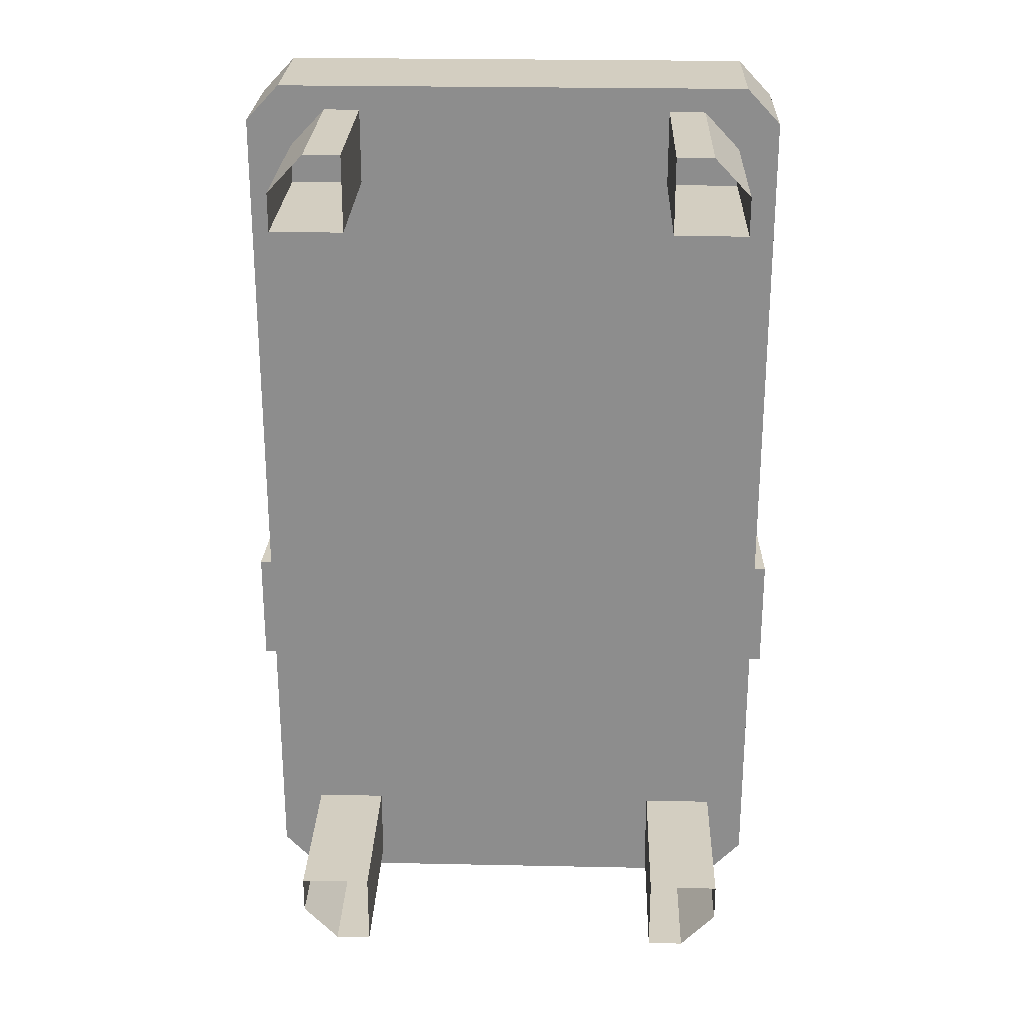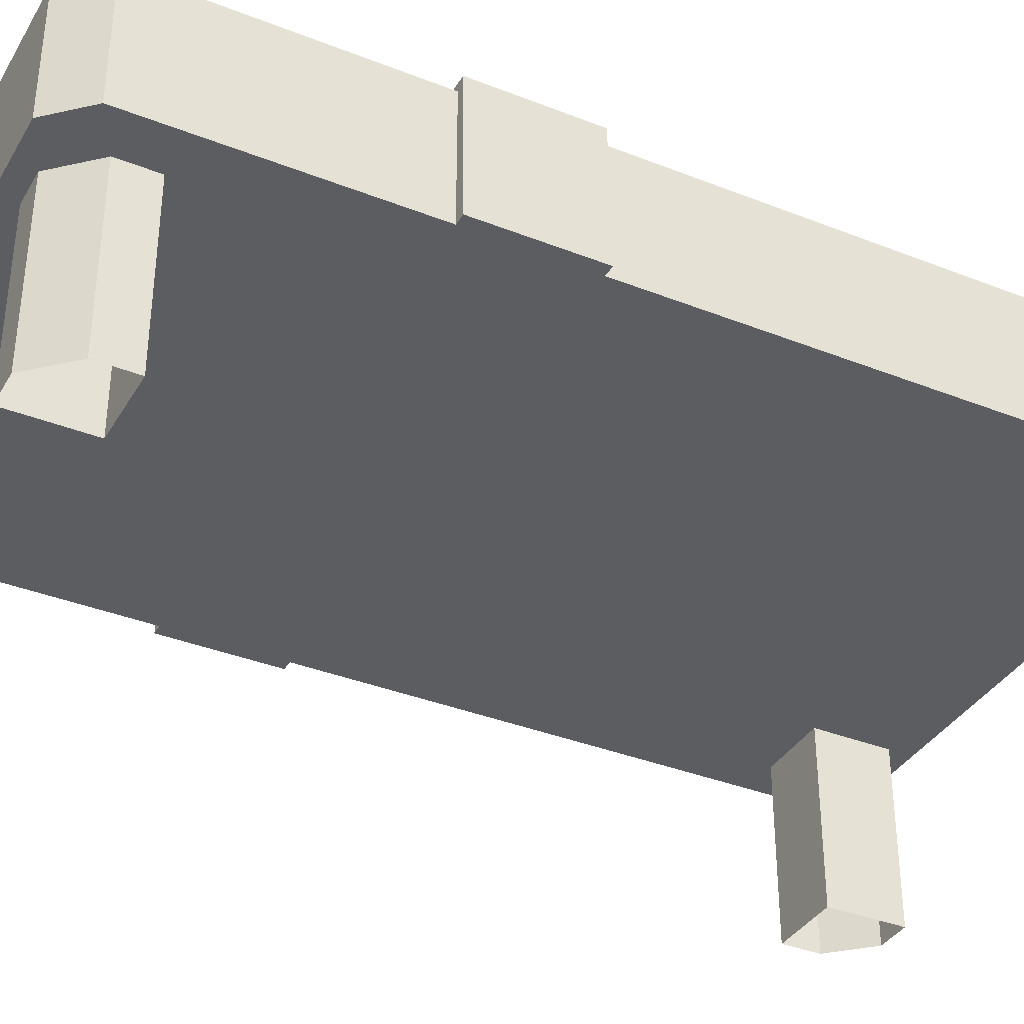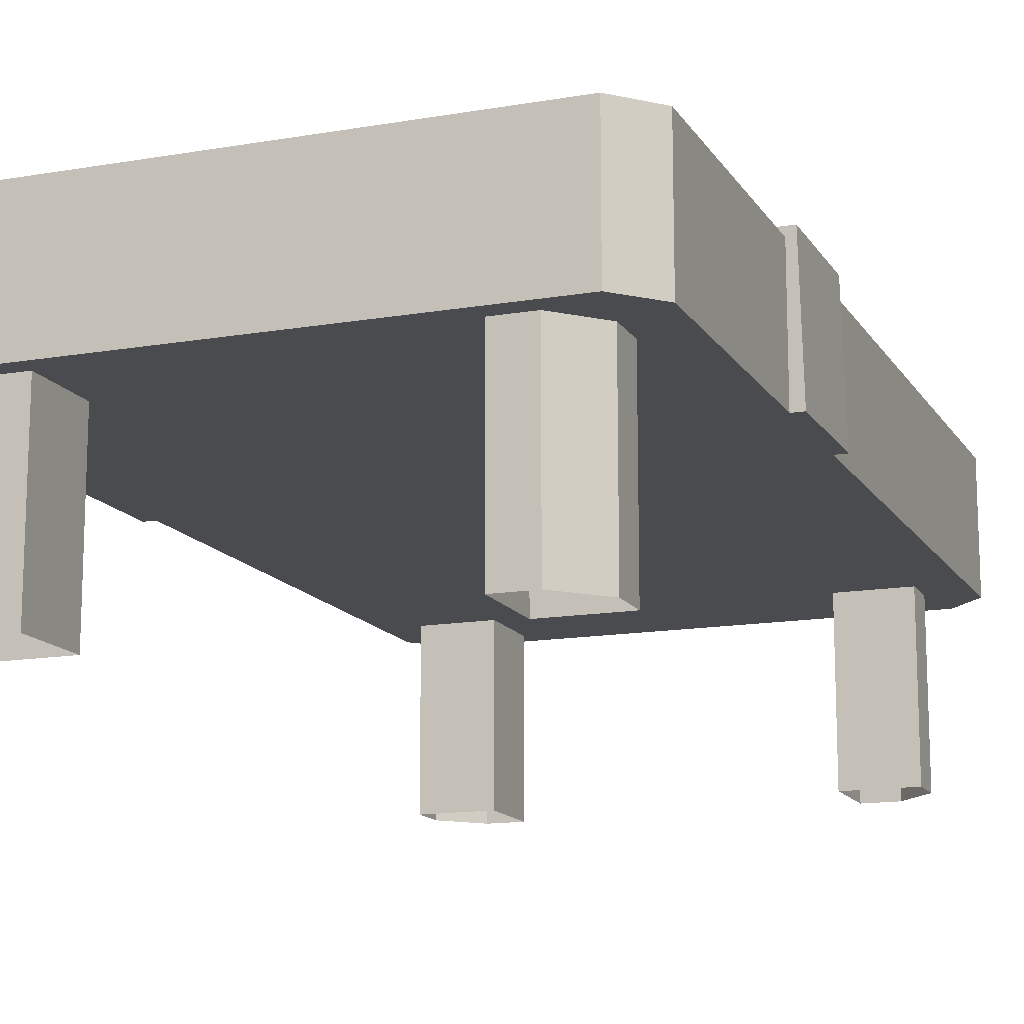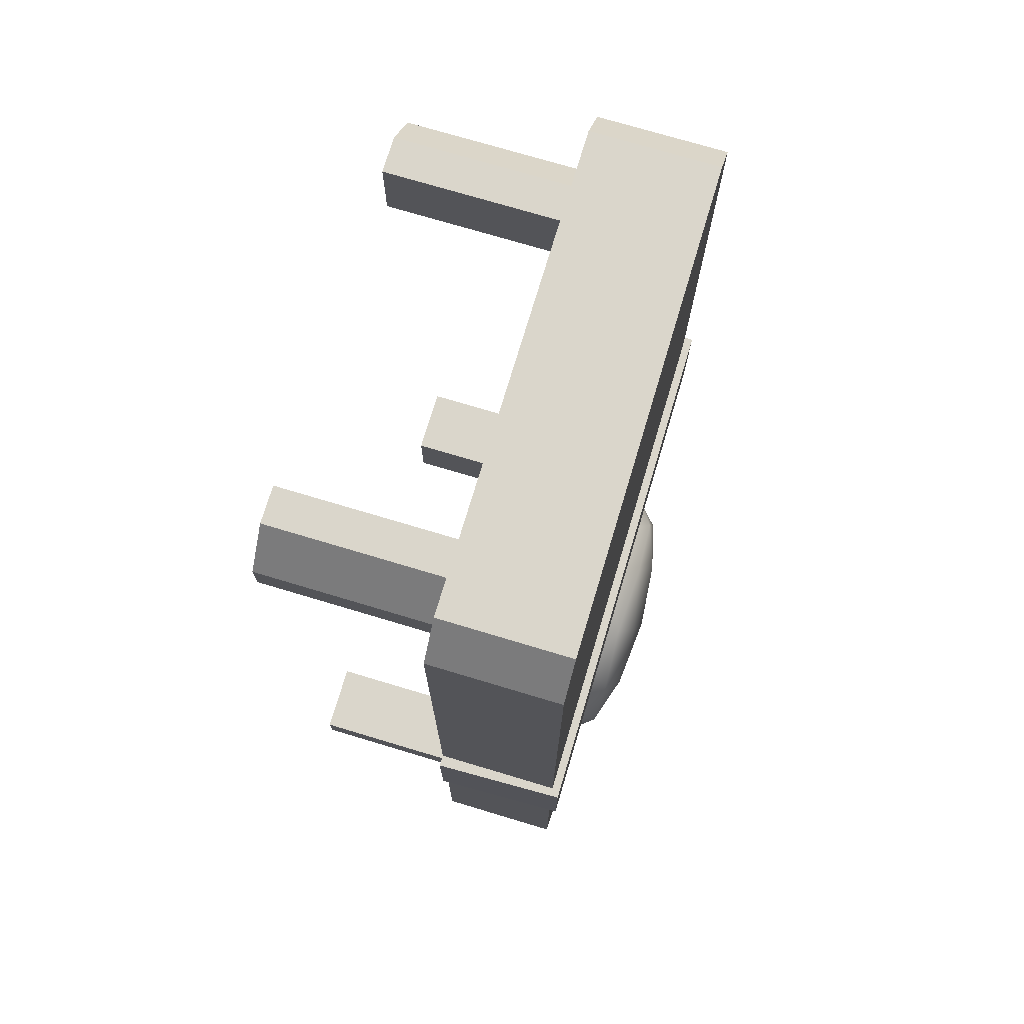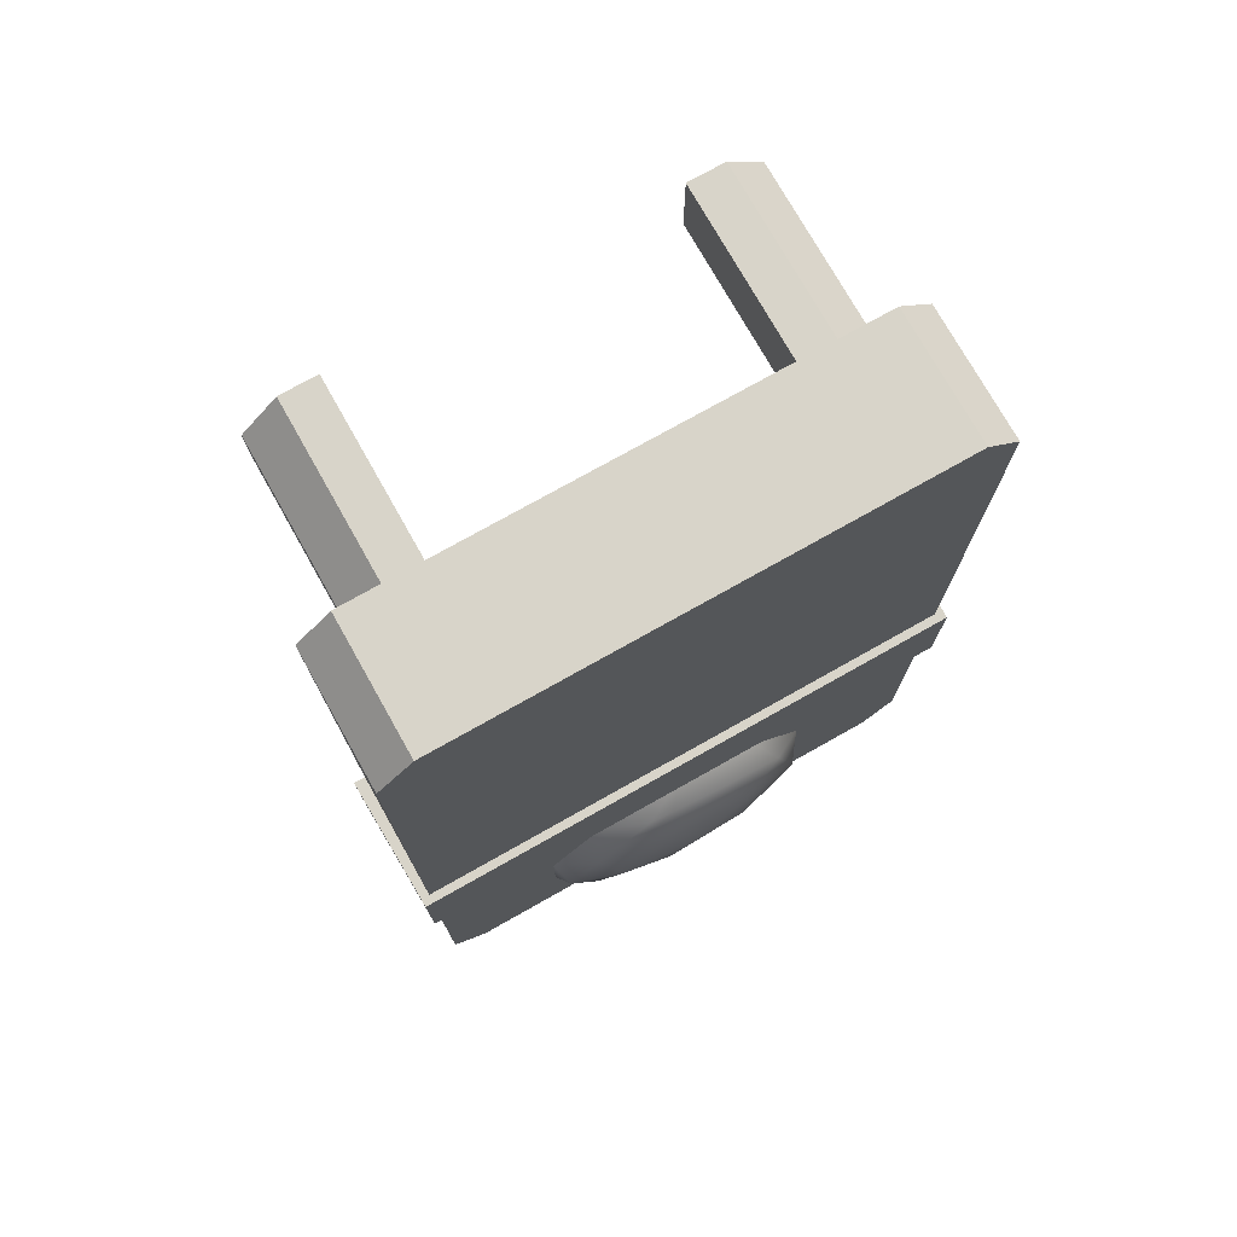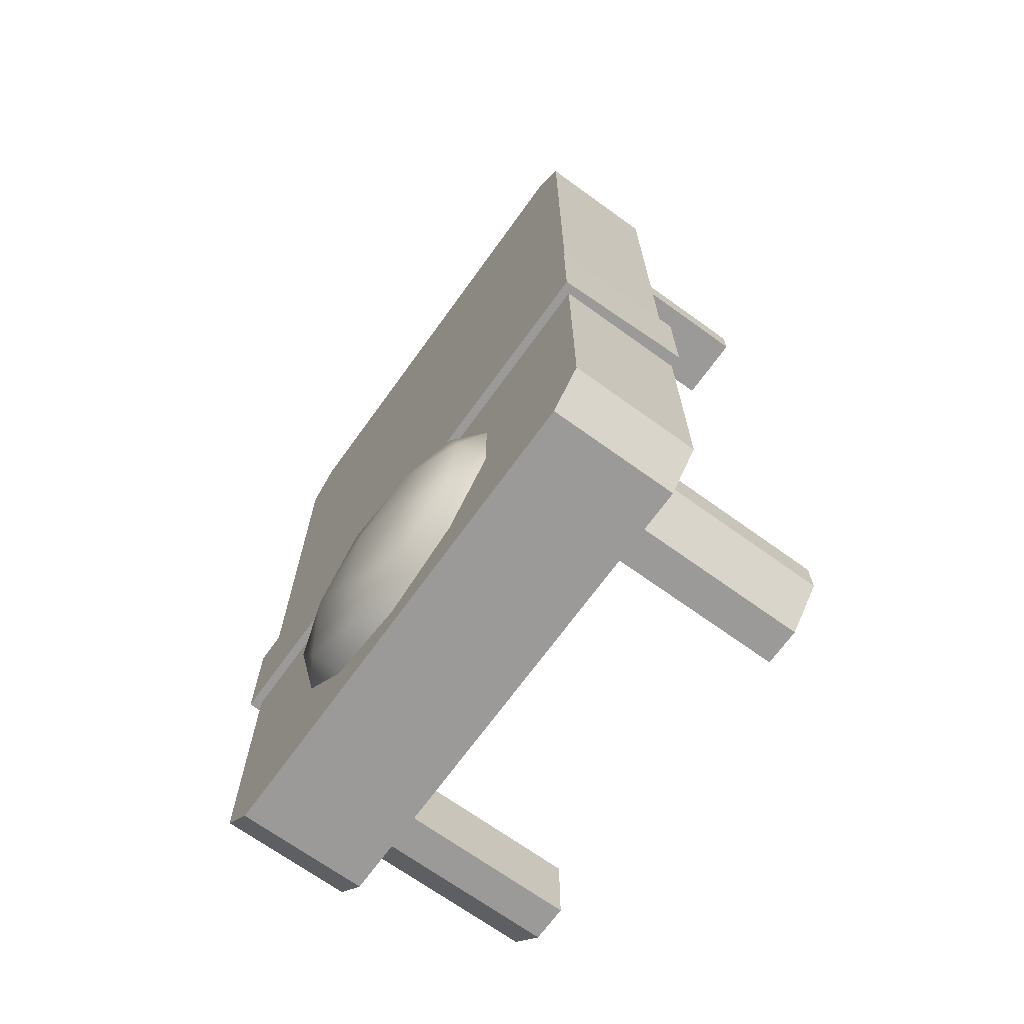
<metadata>
{"format":"obj","ext":"obj","renderer":"f3d","projection":"perspective","resolution":1024,"background":"white","views":[{"elev":25.2,"azim":1.9,"up":"+Z"},{"elev":-36.6,"azim":-117.2,"up":"+Y"},{"elev":-14.2,"azim":-159.1,"up":"+Y"},{"elev":74.1,"azim":106.7,"up":"+Z"},{"elev":75.3,"azim":150.6,"up":"+Z"},{"elev":-69.5,"azim":-125.8,"up":"+Z"}]}
</metadata>
<code>
o Bunk_Single_Grey
v -0.6235 0.009348 0.9995
v -0.6235 0.5094 0.9995
v -0.4285 0.009348 1.206
v -0.4285 0.5094 1.206
v -0.4285 0.009348 0.9995
v -0.4285 0.5094 0.9995
v -0.5267 0.009348 1.206
v -0.6235 0.009348 1.103
v -0.6235 0.5094 1.103
v -0.5267 0.5094 1.206
v 0.6235 0.009348 0.9995
v 0.6235 0.5094 0.9995
v 0.4285 0.009348 1.206
v 0.4285 0.5094 1.206
v 0.4285 0.009348 0.9995
v 0.4285 0.5094 0.9995
v 0.5267 0.009348 1.206
v 0.6235 0.009348 1.103
v 0.6235 0.5094 1.103
v 0.5267 0.5094 1.206
v -0.6235 0.009348 -1.04
v -0.6235 0.5094 -1.04
v -0.4285 0.009348 -1.246
v -0.4285 0.5094 -1.246
v -0.4285 0.009348 -1.04
v -0.4285 0.5094 -1.04
v -0.5267 0.009348 -1.246
v -0.6235 0.009348 -1.143
v -0.6235 0.5094 -1.143
v -0.5267 0.5094 -1.246
v 0.6235 0.009348 -1.04
v 0.6235 0.5094 -1.04
v 0.4285 0.009348 -1.246
v 0.4285 0.5094 -1.246
v 0.4285 0.009348 -1.04
v 0.4285 0.5094 -1.04
v 0.5267 0.009348 -1.246
v 0.6235 0.009348 -1.143
v 0.6235 0.5094 -1.143
v 0.5267 0.5094 -1.246
v -0.7444 0.4804 -0.5114
v -0.7444 0.8235 -0.5114
v 0.7333 0.4804 -0.5114
v 0.7333 0.8235 -0.5114
v -0.7444 0.4804 -0.1972
v 0.7333 0.8235 -0.1972
v -0.7444 0.8235 -0.1972
v 0.7333 0.4804 -0.1972
v -0.7444 0.8235 -0.1972
v -0.7444 0.8235 -0.5114
v 0.7333 0.4804 -0.1972
v 0.7333 0.4804 -0.5114
v 0.7333 0.8235 -0.5114
v -0.7444 0.4804 -0.5114
v -0.7444 0.4804 -0.1972
v 0.7333 0.8235 -0.1972
v -0.7666 0.8462 -0.1972
v -0.7666 0.8462 -0.5114
v 0.7646 0.4804 -0.1972
v 0.7646 0.4804 -0.5114
v 0.7554 0.8462 -0.5114
v -0.7757 0.4804 -0.5114
v -0.7757 0.4804 -0.1972
v 0.7554 0.8462 -0.1972
v 0.121 0.8767 -0.6102
v -0.2857 0.8767 -0.7171
v -0.2857 0.8767 -1.063
v 0.121 0.8767 -1.17
v 0.3723 0.8767 -0.8901
v 0.008588 0.9417 -0.8901
v 0.3954 0.8241 -0.7884
v 0.3954 0.8241 -0.9917
v 0.008588 0.8241 -0.5611
v 0.2476 0.8241 -0.6239
v -0.3782 0.8241 -0.7884
v -0.2305 0.8241 -0.6239
v -0.2305 0.8241 -1.156
v -0.3782 0.8241 -0.9917
v 0.2476 0.8241 -1.156
v 0.008588 0.8241 -1.219
v 0.2885 0.8859 -0.7256
v -0.09832 0.8859 -0.6239
v -0.3374 0.8859 -0.8901
v -0.09832 0.8859 -1.156
v 0.2885 0.8859 -1.055
v 0.07466 0.9242 -0.7256
v 0.2224 0.9242 -0.8901
v -0.1644 0.9242 -0.7884
v -0.1644 0.9242 -0.9917
v 0.07466 0.9242 -1.055
v -0.652 0.4804 1.272
v -0.7444 0.4804 1.174
v -0.7444 0.8235 1.174
v -0.652 0.8235 1.272
v -0.7444 0.4804 -1.204
v -0.652 0.4804 -1.301
v -0.652 0.8235 -1.301
v -0.7444 0.8235 -1.204
v 0.7333 0.4804 1.174
v 0.6409 0.4804 1.272
v 0.6409 0.8235 1.272
v 0.7333 0.8235 1.174
v 0.6409 0.4804 -1.301
v 0.7333 0.4804 -1.204
v 0.7333 0.8235 -1.204
v 0.6409 0.8235 -1.301
f 3 4 10 7
f 1 2 6 5
f 5 6 4 3
f 8 9 2 1
f 7 10 9 8
f 13 17 20 14
f 11 15 16 12
f 15 13 14 16
f 18 11 12 19
f 17 18 19 20
f 23 27 30 24
f 21 25 26 22
f 25 23 24 26
f 28 21 22 29
f 27 28 29 30
f 33 34 40 37
f 31 32 36 35
f 35 36 34 33
f 38 39 32 31
f 37 40 39 38
f 105 106 97 98 42 44
f 95 96 103 104 43 41
f 104 105 44 43
f 45 48 99 100 91 92
f 46 47 93 94 101 102
f 96 97 106 103
f 48 46 102 99
f 41 42 98 95
f 41 45 55 54
f 100 101 94 91
f 45 47 49 55
f 41 43 48 45
f 42 41 54 50
f 51 52 60 59
f 52 53 61 60
f 54 55 63 62
f 43 44 53 52
f 46 48 51 56
f 44 42 50 53
f 47 46 56 49
f 48 43 52 51
f 63 57 58 62
f 61 58 57 64
f 60 61 64 59
f 49 56 64 57
f 50 54 62 58
f 53 50 58 61
f 56 51 59 64
f 55 49 57 63
f 65 81 86
f 66 82 88
f 67 83 89
f 68 84 90
f 69 85 87
f 87 90 70
f 87 85 90
f 85 68 90
f 90 89 70
f 90 84 89
f 84 67 89
f 89 88 70
f 89 83 88
f 83 66 88
f 88 86 70
f 88 82 86
f 82 65 86
f 86 87 70
f 86 81 87
f 81 69 87
f 72 85 69
f 72 79 85
f 79 68 85
f 80 84 68
f 80 77 84
f 77 67 84
f 78 83 67
f 78 75 83
f 75 66 83
f 76 82 66
f 76 73 82
f 73 65 82
f 74 81 65
f 74 71 81
f 71 69 81
f 79 80 68
f 77 78 67
f 75 76 66
f 73 74 65
f 71 72 69
f 91 94 93 92
f 97 96 95 98
f 105 104 103 106
f 101 100 99 102
f 92 93 47 45

</code>
